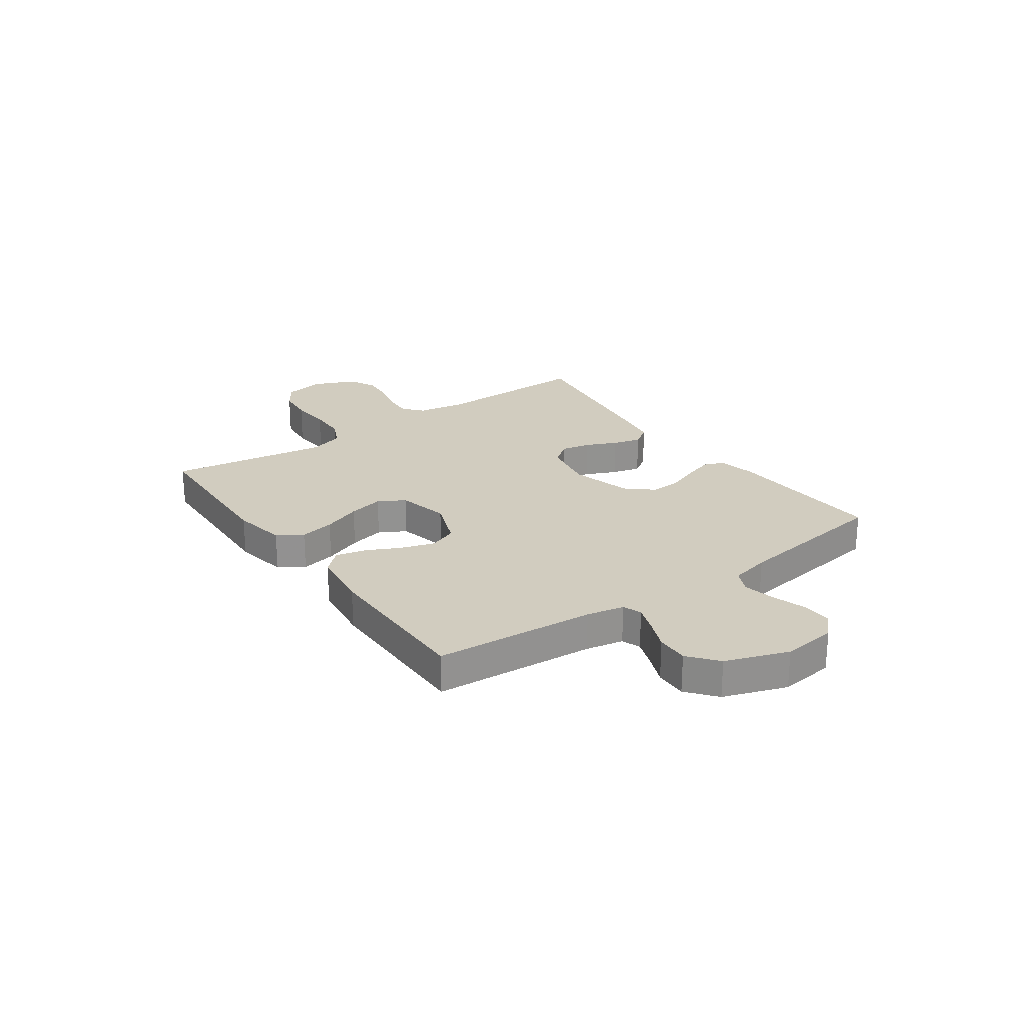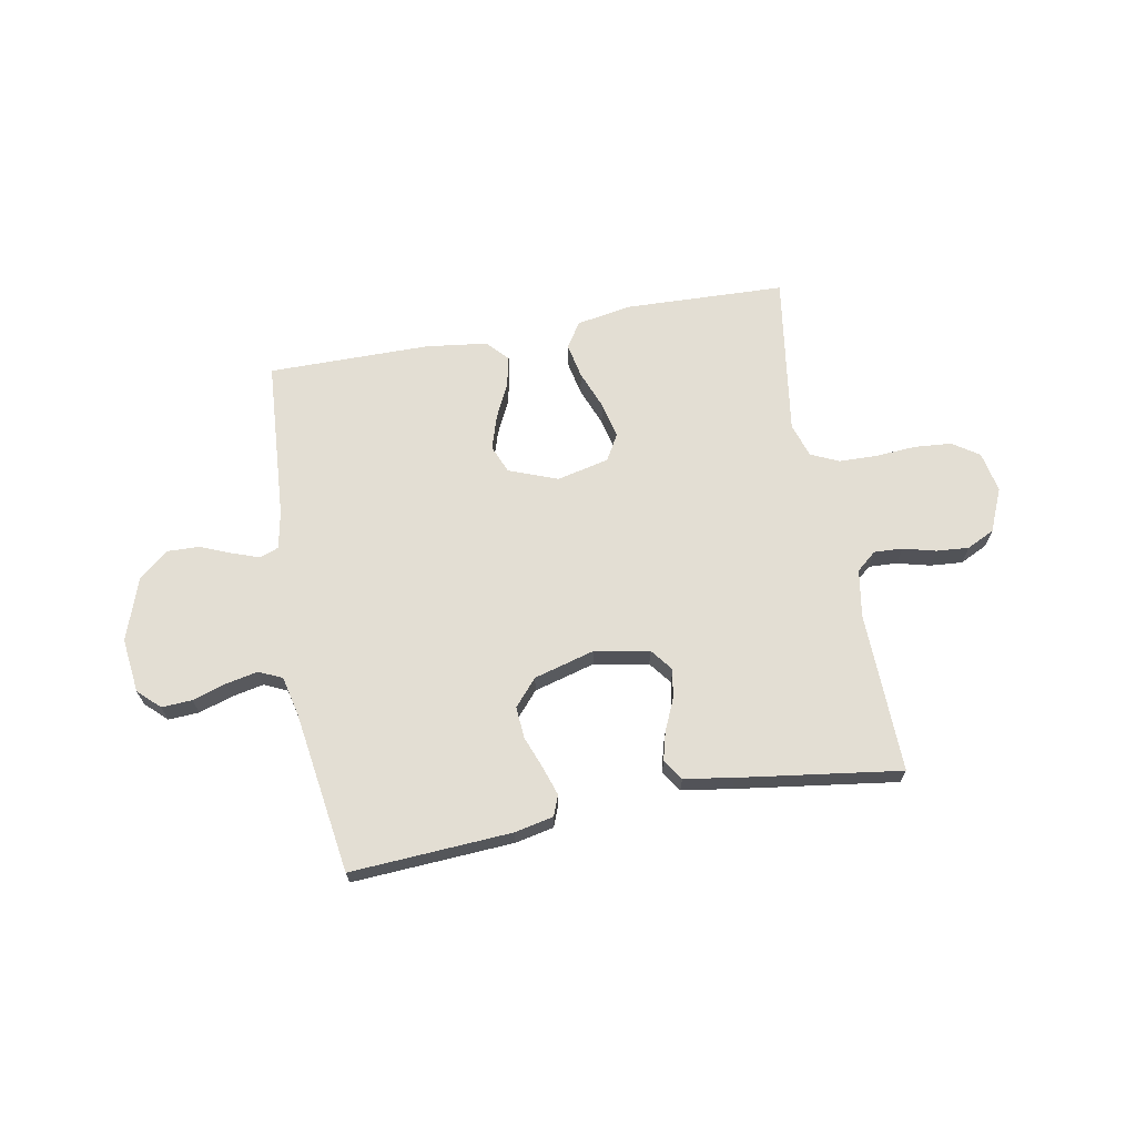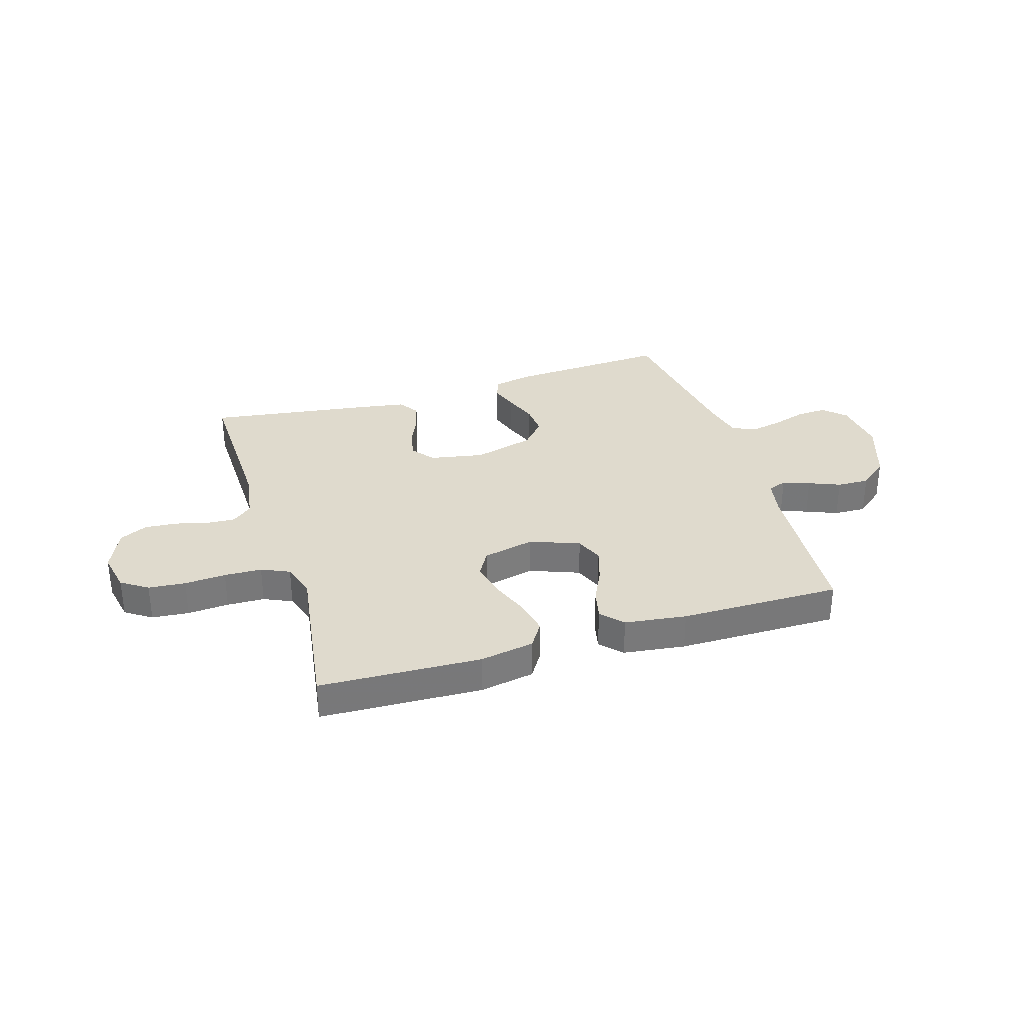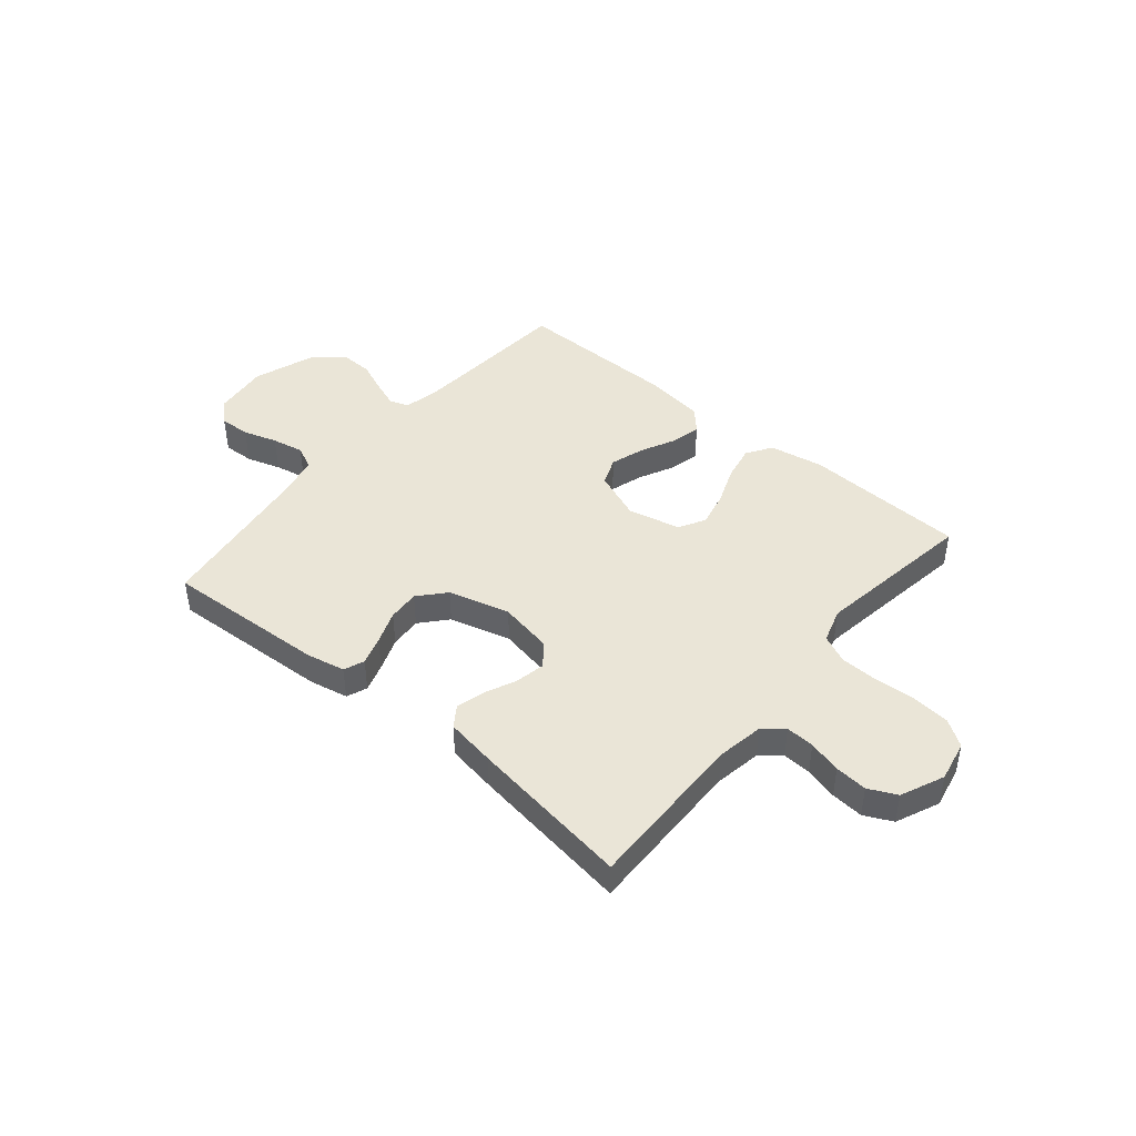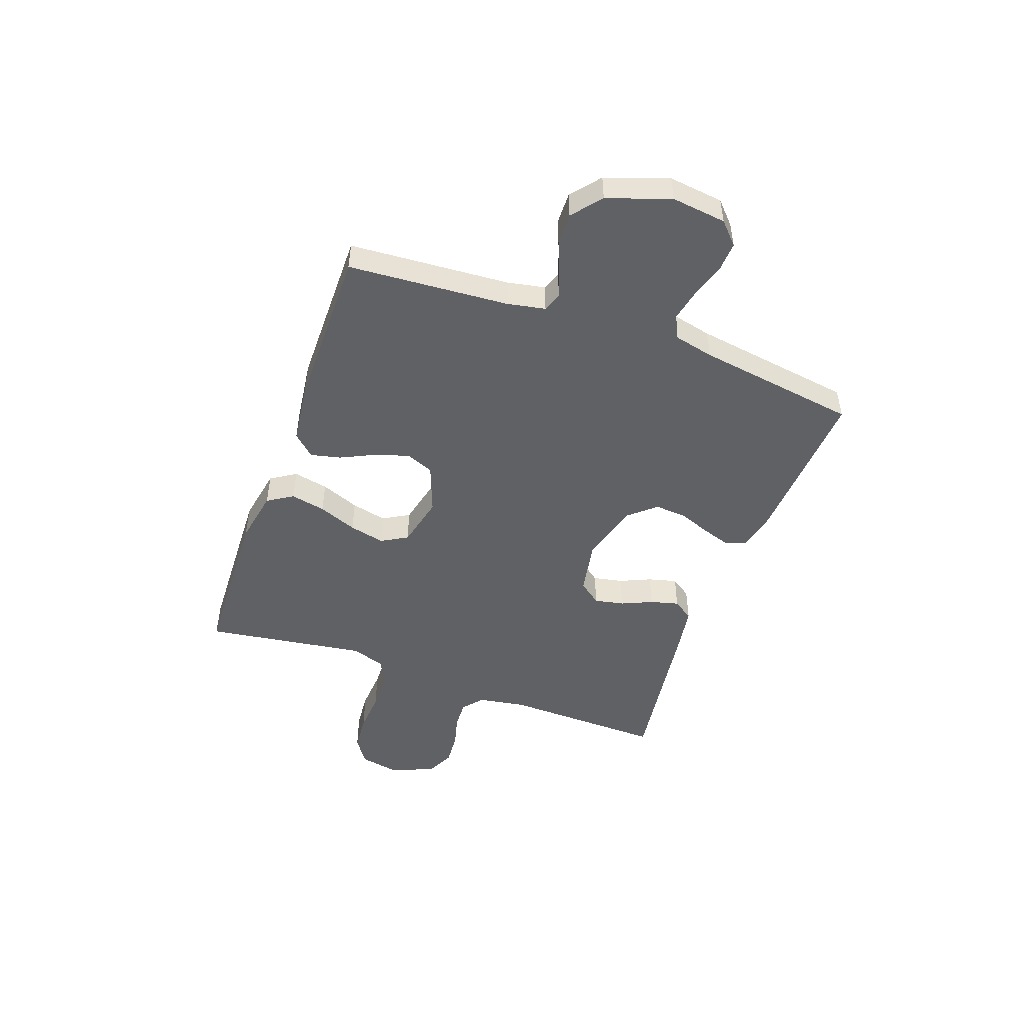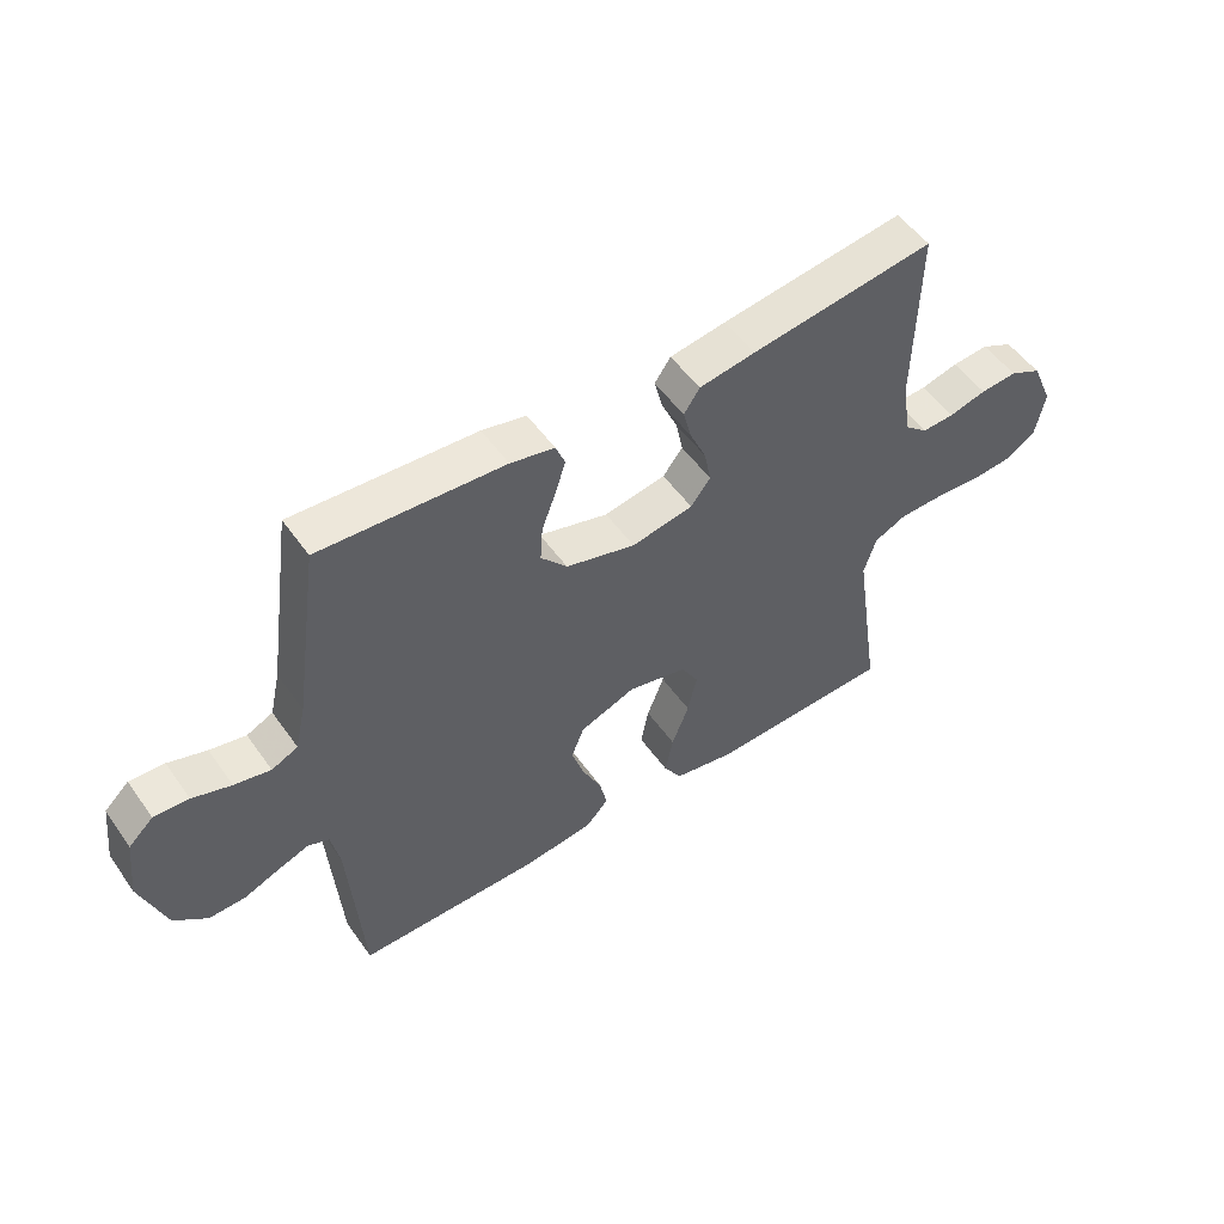
<metadata>
{"format":"obj","ext":"obj","renderer":"f3d","projection":"perspective","resolution":1024,"background":"white","views":[{"elev":24.1,"azim":-125.3,"up":"+Y"},{"elev":67.3,"azim":-10.6,"up":"+Y"},{"elev":32.6,"azim":162.8,"up":"+Y"},{"elev":44.3,"azim":40.0,"up":"+Y"},{"elev":-48.6,"azim":-110.0,"up":"+Y"},{"elev":52.1,"azim":-34.3,"up":"+Z"}]}
</metadata>
<code>
v -0.5 0.07 0.5
v -0.2 0.07 0.483
v -0.128 0.07 0.468
v -0.113 0.07 0.43
v -0.13 0.07 0.377
v -0.153 0.07 0.316
v -0.157 0.07 0.257
v -0.114 0.07 0.208
v 0 0.07 0.177
v 0.101 0.07 0.196
v 0.133 0.07 0.238
v 0.122 0.07 0.293
v 0.096 0.07 0.351
v 0.082 0.07 0.404
v 0.108 0.07 0.442
v 0.2 0.07 0.457
v 0.5 0.07 0.5
v 0.494 0.07 0.2
v 0.509 0.07 0.112
v 0.546 0.07 0.081
v 0.599 0.07 0.084
v 0.66 0.07 0.1
v 0.72 0.07 0.105
v 0.772 0.07 0.08
v 0.807 0.07 0
v 0.792 0.07 -0.076
v 0.743 0.07 -0.109
v 0.674 0.07 -0.115
v 0.597 0.07 -0.11
v 0.527 0.07 -0.112
v 0.475 0.07 -0.136
v 0.455 0.07 -0.2
v 0.5 0.07 -0.5
v 0.2 0.07 -0.512
v 0.099 0.07 -0.494
v 0.069 0.07 -0.447
v 0.082 0.07 -0.382
v 0.11 0.07 -0.31
v 0.125 0.07 -0.244
v 0.097 0.07 -0.195
v 0 0.07 -0.173
v -0.091 0.07 -0.208
v -0.112 0.07 -0.26
v -0.092 0.07 -0.323
v -0.061 0.07 -0.387
v -0.048 0.07 -0.443
v -0.085 0.07 -0.483
v -0.2 0.07 -0.498
v -0.5 0.07 -0.5
v -0.522 0.07 -0.2
v -0.536 0.07 -0.13
v -0.571 0.07 -0.117
v -0.621 0.07 -0.135
v -0.679 0.07 -0.159
v -0.739 0.07 -0.161
v -0.793 0.07 -0.117
v -0.834 0.07 0
v -0.822 0.07 0.102
v -0.782 0.07 0.14
v -0.725 0.07 0.137
v -0.662 0.07 0.117
v -0.603 0.07 0.105
v -0.56 0.07 0.125
v -0.543 0.07 0.2
v -0.5 0 0.5
v -0.2 0 0.483
v -0.128 0 0.468
v -0.113 0 0.43
v -0.13 0 0.377
v -0.153 0 0.316
v -0.157 0 0.257
v -0.114 0 0.208
v 0 0 0.177
v 0.101 0 0.196
v 0.133 0 0.238
v 0.122 0 0.293
v 0.096 0 0.351
v 0.082 0 0.404
v 0.108 0 0.442
v 0.2 0 0.457
v 0.5 0 0.5
v 0.494 0 0.2
v 0.509 0 0.112
v 0.546 0 0.081
v 0.599 0 0.084
v 0.66 0 0.1
v 0.72 0 0.105
v 0.772 0 0.08
v 0.807 0 0
v 0.792 0 -0.076
v 0.743 0 -0.109
v 0.674 0 -0.115
v 0.597 0 -0.11
v 0.527 0 -0.112
v 0.475 0 -0.136
v 0.455 0 -0.2
v 0.5 0 -0.5
v 0.2 0 -0.512
v 0.099 0 -0.494
v 0.069 0 -0.447
v 0.082 0 -0.382
v 0.11 0 -0.31
v 0.125 0 -0.244
v 0.097 0 -0.195
v 0 0 -0.173
v -0.091 0 -0.208
v -0.112 0 -0.26
v -0.092 0 -0.323
v -0.061 0 -0.387
v -0.048 0 -0.443
v -0.085 0 -0.483
v -0.2 0 -0.498
v -0.5 0 -0.5
v -0.522 0 -0.2
v -0.536 0 -0.13
v -0.571 0 -0.117
v -0.621 0 -0.135
v -0.679 0 -0.159
v -0.739 0 -0.161
v -0.793 0 -0.117
v -0.834 0 0
v -0.822 0 0.102
v -0.782 0 0.14
v -0.725 0 0.137
v -0.662 0 0.117
v -0.603 0 0.105
v -0.56 0 0.125
v -0.543 0 0.2
f 59 60 61
f 58 59 61
f 57 58 61
f 56 57 61
f 55 56 61
f 54 55 61
f 53 54 61
f 52 53 61 62
f 51 52 62 63
f 48 49 50
f 47 48 50
f 46 47 50
f 45 46 50
f 44 45 50
f 51 63 64
f 50 51 64
f 44 50 64
f 43 44 64
f 36 37 38
f 35 36 38
f 34 35 38
f 33 34 38
f 32 33 38
f 31 32 38 39
f 30 31 39 40
f 27 28 29
f 26 27 29
f 25 26 29
f 24 25 29
f 23 24 29
f 22 23 29
f 21 22 29
f 20 21 29 30
f 30 40 41
f 20 30 41
f 19 20 41
f 16 17 18
f 15 16 18
f 14 15 18
f 13 14 18
f 12 13 18
f 11 12 18 19
f 4 5 6
f 3 4 6
f 2 3 6
f 1 2 6
f 64 1 6
f 64 6 7
f 64 7 8
f 43 64 8
f 42 43 8
f 19 41 42
f 11 19 42
f 10 11 42
f 9 10 42
f 8 9 42
f 125 124 123
f 125 123 122
f 125 122 121
f 125 121 120
f 125 120 119
f 125 119 118
f 125 118 117
f 126 125 117 116
f 127 126 116 115
f 114 113 112
f 114 112 111
f 114 111 110
f 114 110 109
f 114 109 108
f 128 127 115
f 128 115 114
f 128 114 108
f 128 108 107
f 102 101 100
f 102 100 99
f 102 99 98
f 102 98 97
f 102 97 96
f 103 102 96 95
f 104 103 95 94
f 93 92 91
f 93 91 90
f 93 90 89
f 93 89 88
f 93 88 87
f 93 87 86
f 93 86 85
f 94 93 85 84
f 105 104 94
f 105 94 84
f 105 84 83
f 82 81 80
f 82 80 79
f 82 79 78
f 82 78 77
f 82 77 76
f 83 82 76 75
f 70 69 68
f 70 68 67
f 70 67 66
f 70 66 65
f 70 65 128
f 71 70 128
f 72 71 128
f 72 128 107
f 72 107 106
f 106 105 83
f 106 83 75
f 106 75 74
f 106 74 73
f 106 73 72
f 1 65 66 2
f 2 66 67 3
f 3 67 68 4
f 4 68 69 5
f 5 69 70 6
f 6 70 71 7
f 7 71 72 8
f 8 72 73 9
f 9 73 74 10
f 10 74 75 11
f 11 75 76 12
f 12 76 77 13
f 13 77 78 14
f 14 78 79 15
f 15 79 80 16
f 16 80 81 17
f 17 81 82 18
f 18 82 83 19
f 19 83 84 20
f 20 84 85 21
f 21 85 86 22
f 22 86 87 23
f 23 87 88 24
f 24 88 89 25
f 25 89 90 26
f 26 90 91 27
f 27 91 92 28
f 28 92 93 29
f 29 93 94 30
f 30 94 95 31
f 31 95 96 32
f 32 96 97 33
f 33 97 98 34
f 34 98 99 35
f 35 99 100 36
f 36 100 101 37
f 37 101 102 38
f 38 102 103 39
f 39 103 104 40
f 40 104 105 41
f 41 105 106 42
f 42 106 107 43
f 43 107 108 44
f 44 108 109 45
f 45 109 110 46
f 46 110 111 47
f 47 111 112 48
f 48 112 113 49
f 49 113 114 50
f 50 114 115 51
f 51 115 116 52
f 52 116 117 53
f 53 117 118 54
f 54 118 119 55
f 55 119 120 56
f 56 120 121 57
f 57 121 122 58
f 58 122 123 59
f 59 123 124 60
f 60 124 125 61
f 61 125 126 62
f 62 126 127 63
f 63 127 128 64
f 64 128 65 1

</code>
